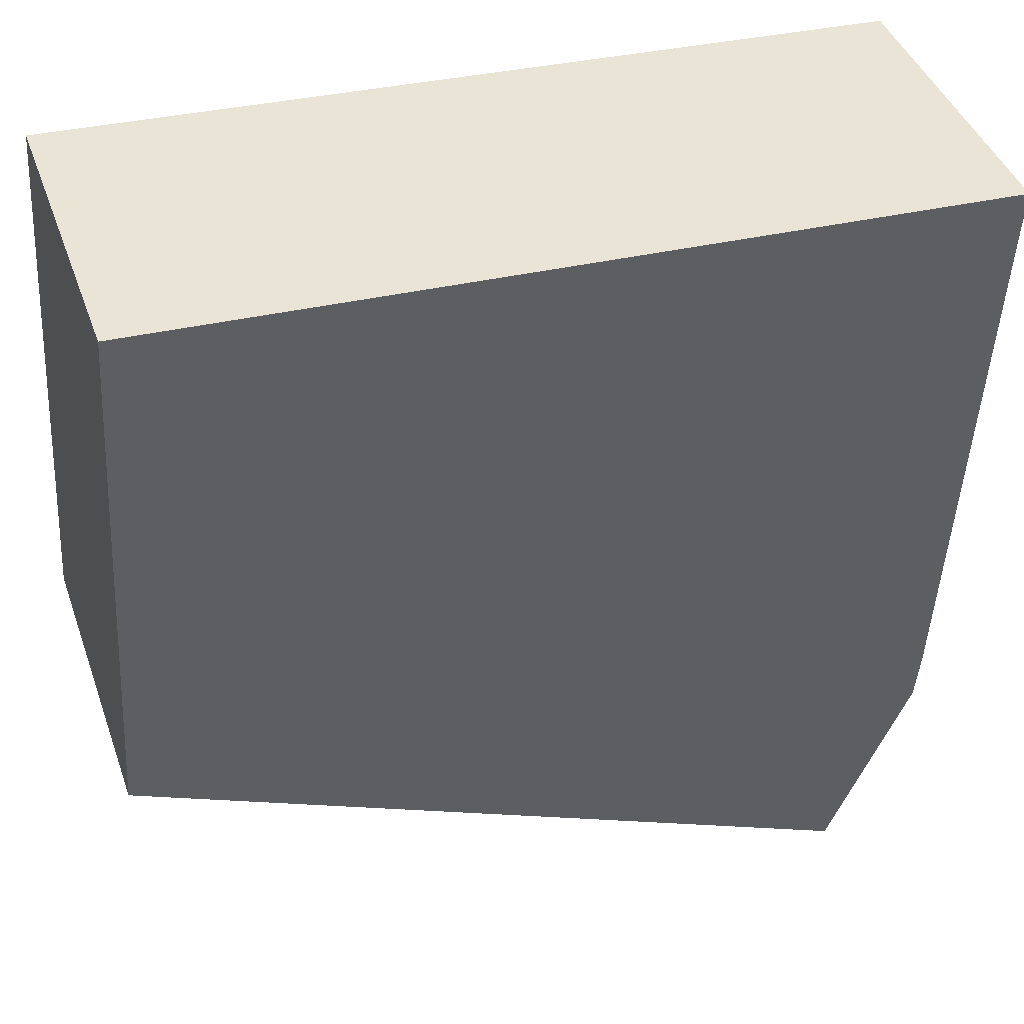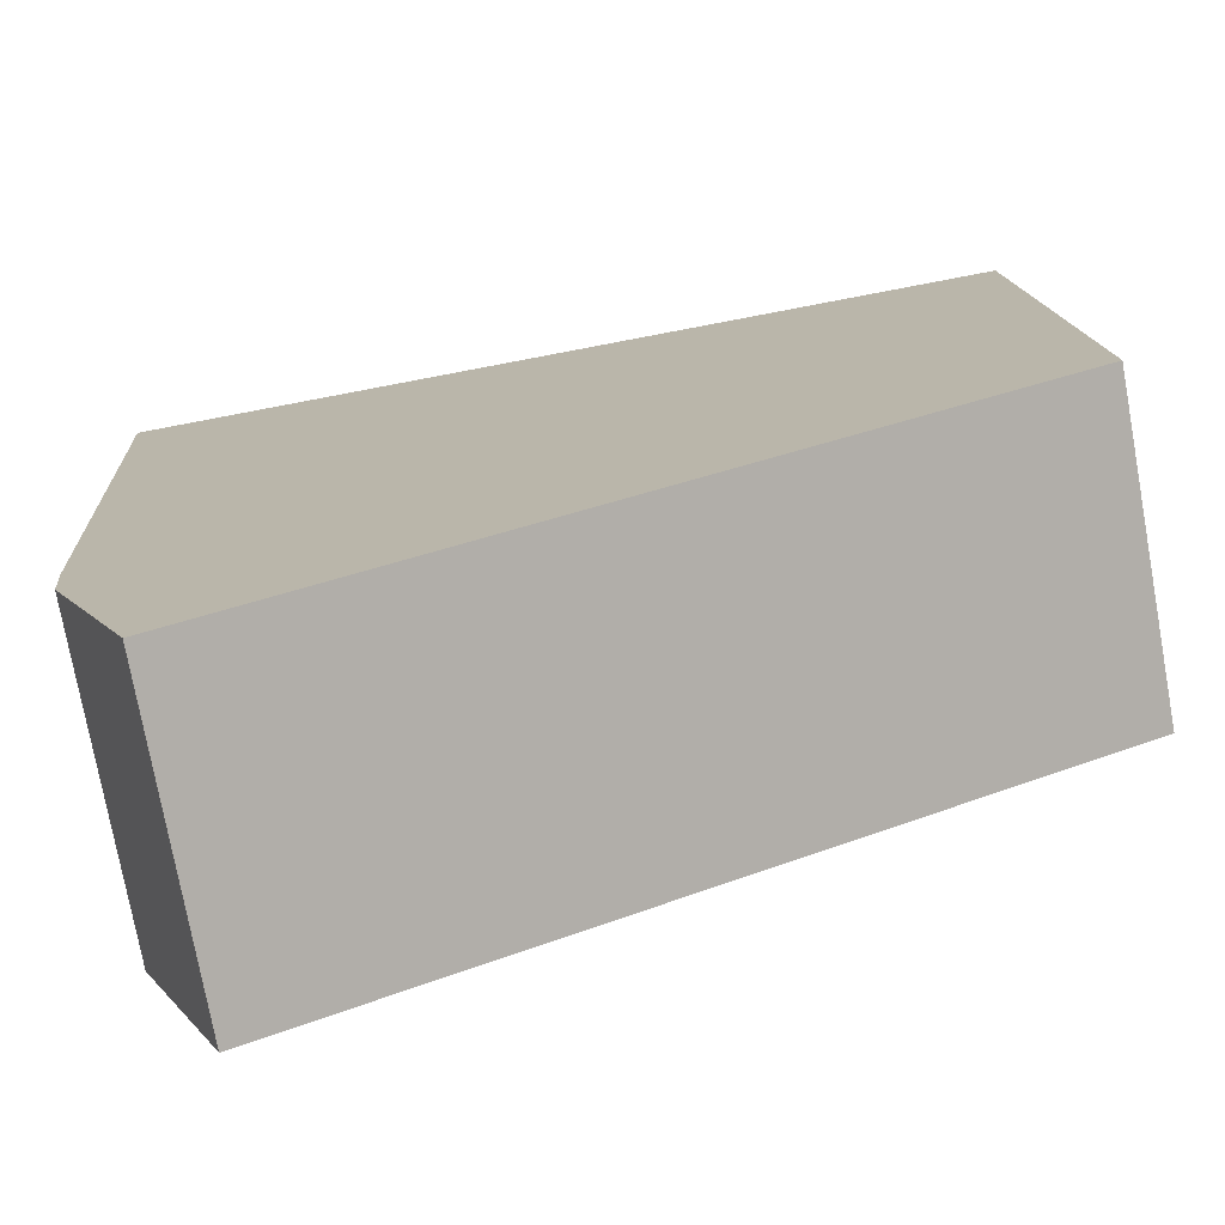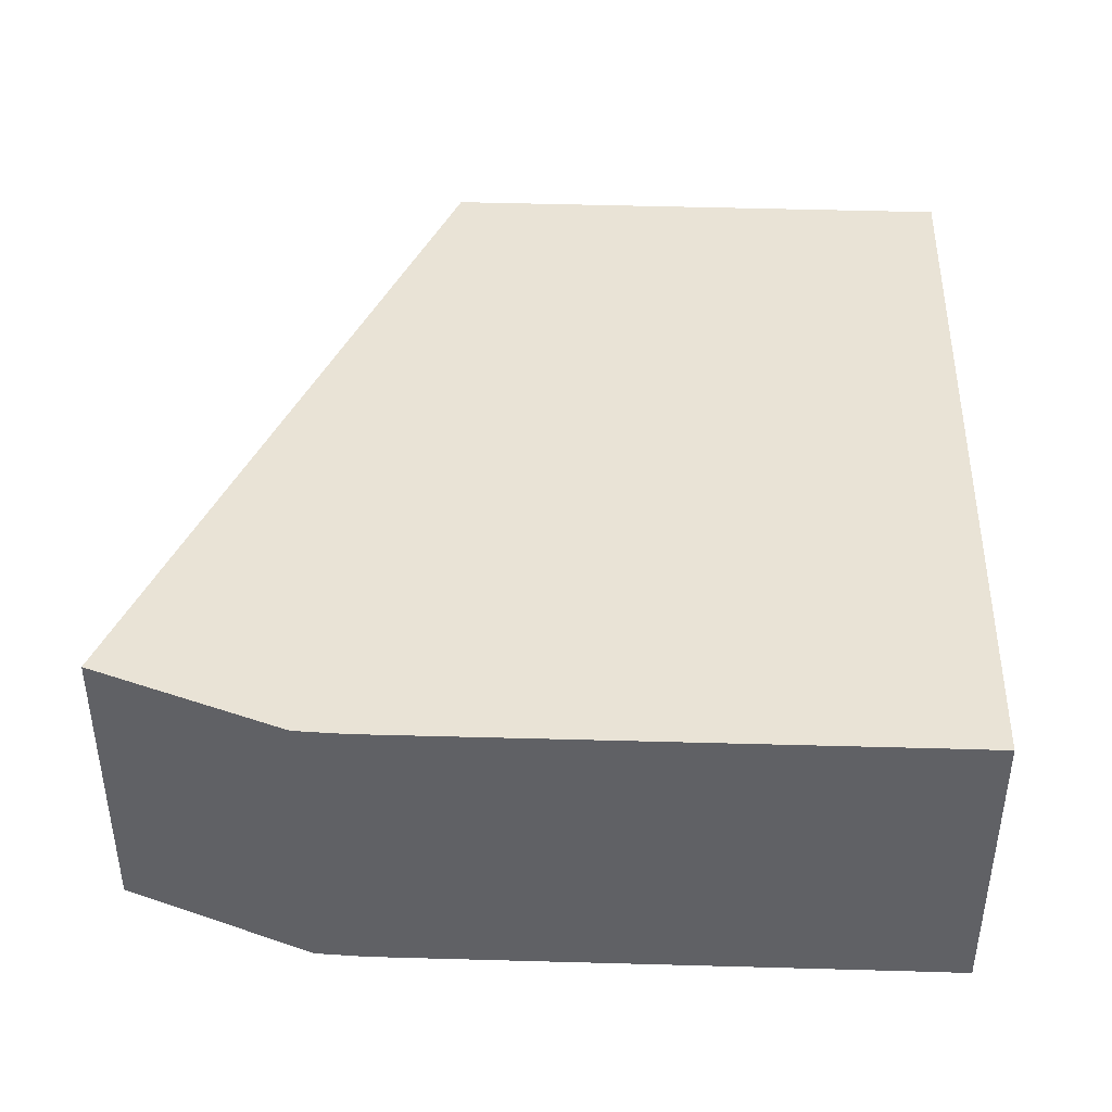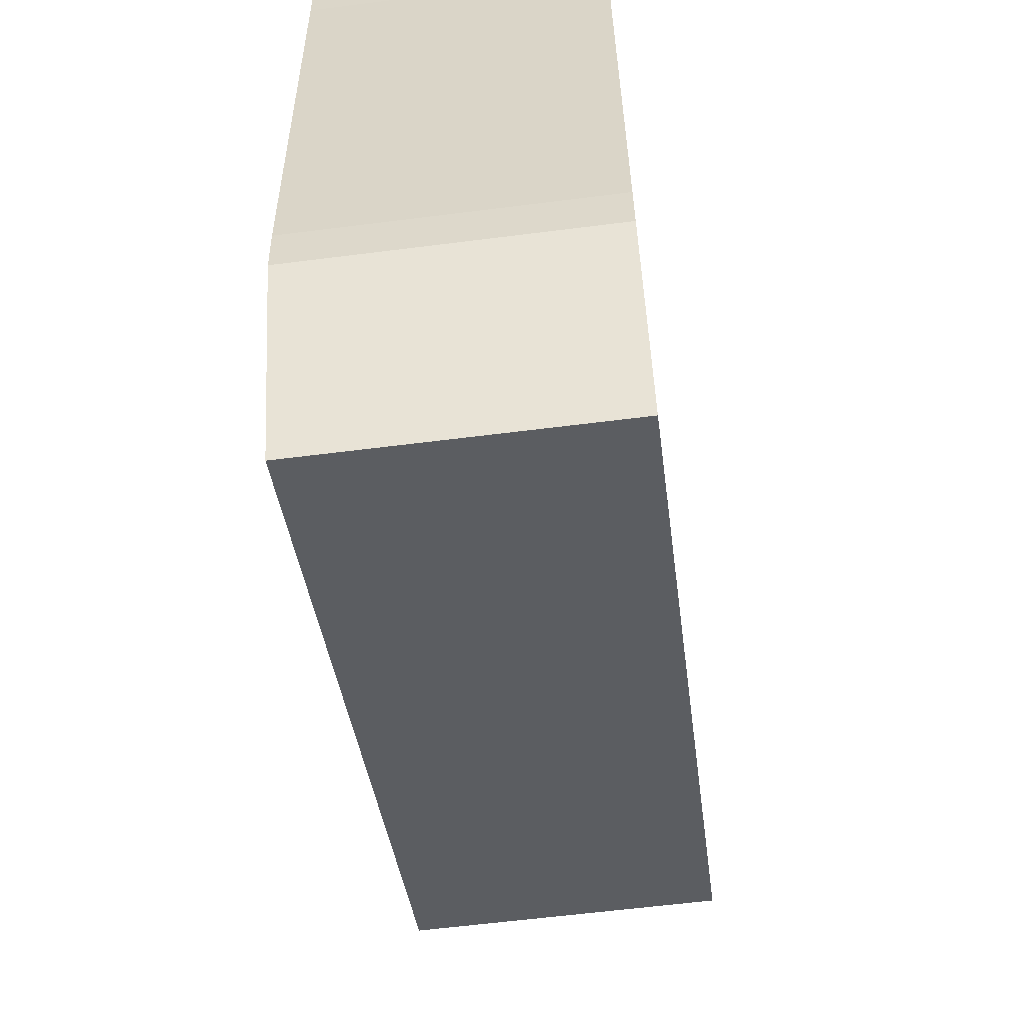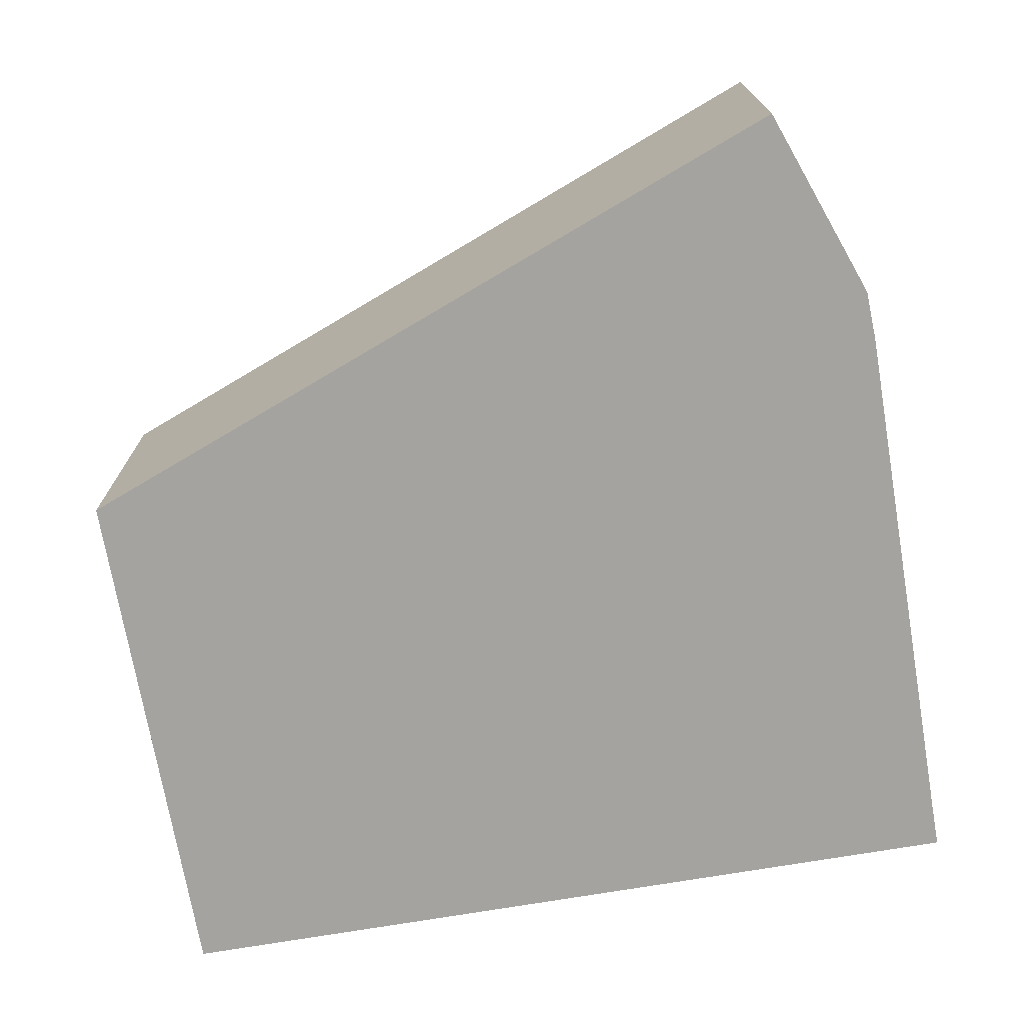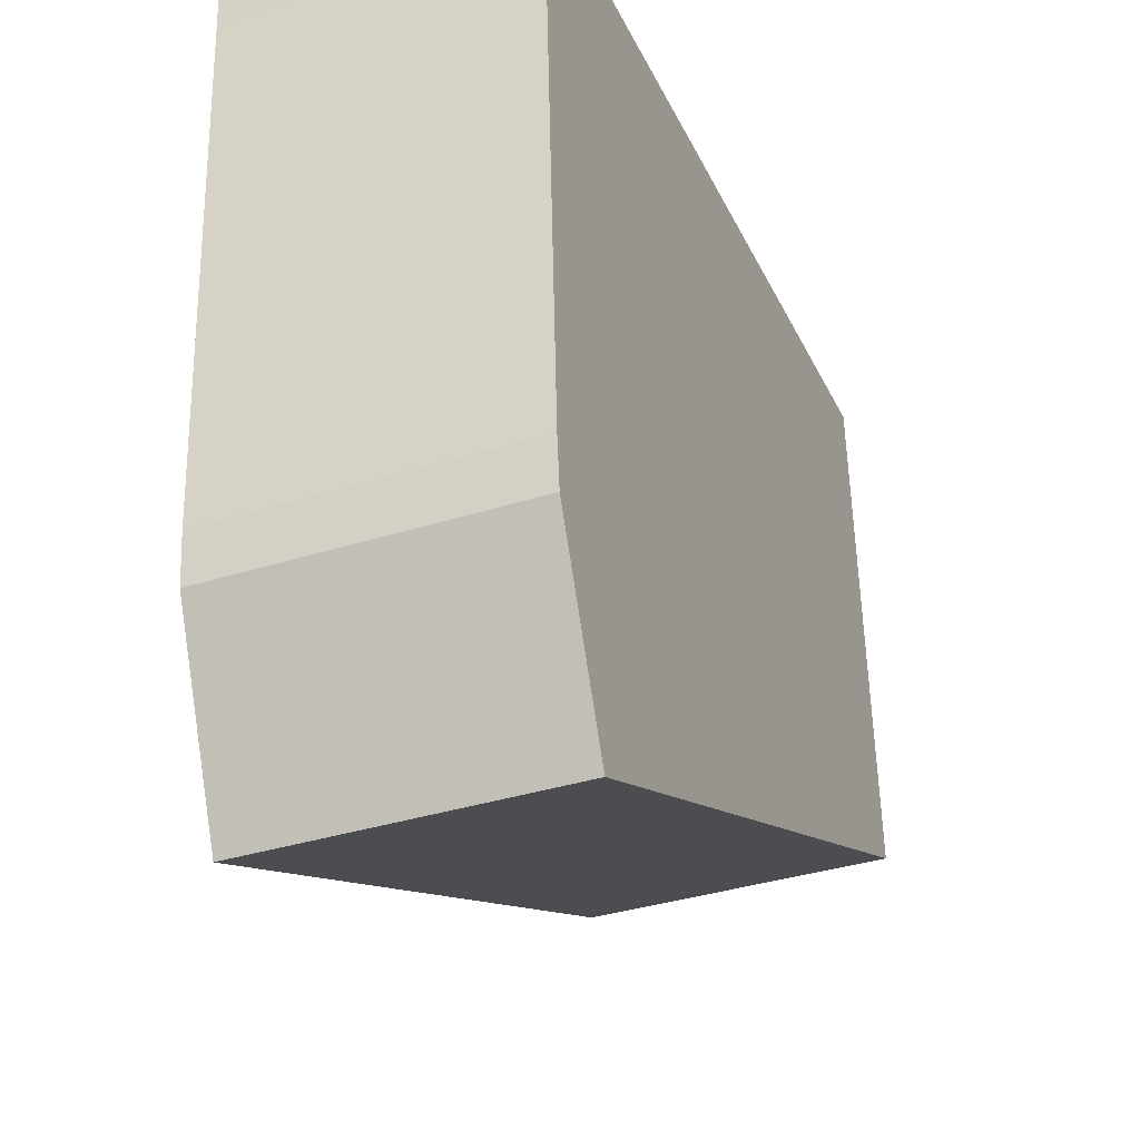
<metadata>
{"format":"obj","ext":"obj","renderer":"f3d","projection":"perspective","resolution":1024,"background":"white","views":[{"elev":42.3,"azim":161.1,"up":"+Z"},{"elev":-75.2,"azim":10.3,"up":"+Z"},{"elev":42.0,"azim":-91.3,"up":"+Y"},{"elev":-60.8,"azim":-82.6,"up":"+Z"},{"elev":-72.9,"azim":-173.6,"up":"+Y"},{"elev":-36.3,"azim":-67.6,"up":"+Z"}]}
</metadata>
<code>
v  7.845 2.913 0.434
v  0.029 2.913 -0.464
v  0 2.913 1.784e-16
v  0.309 2.913 -5.447
v  0.358 2.913 -5.929
v  1.145 2.913 -7.739
v  8.15 2.913 -4.577
v  1.145 4.739e-16 -7.739
v  0.358 3.63e-16 -5.929
v  0.309 3.335e-16 -5.447
v  0.029 2.841e-17 -0.464
v  0 0 0
v  7.845 -2.657e-17 0.434
v  8.15 2.803e-16 -4.577
g defaultobject
f 1 2 3
f 2 1 4
f 4 1 5
f 5 1 6
f 6 1 7
f 8 5 6
f 5 8 9
f 9 4 5
f 4 9 10
f 10 2 4
f 2 10 11
f 2 11 3
f 3 11 12
f 12 1 3
f 1 12 13
f 13 7 1
f 7 13 14
f 14 6 7
f 6 14 8
f 11 13 12
f 13 11 14
f 14 11 10
f 14 10 8
f 8 10 9

</code>
